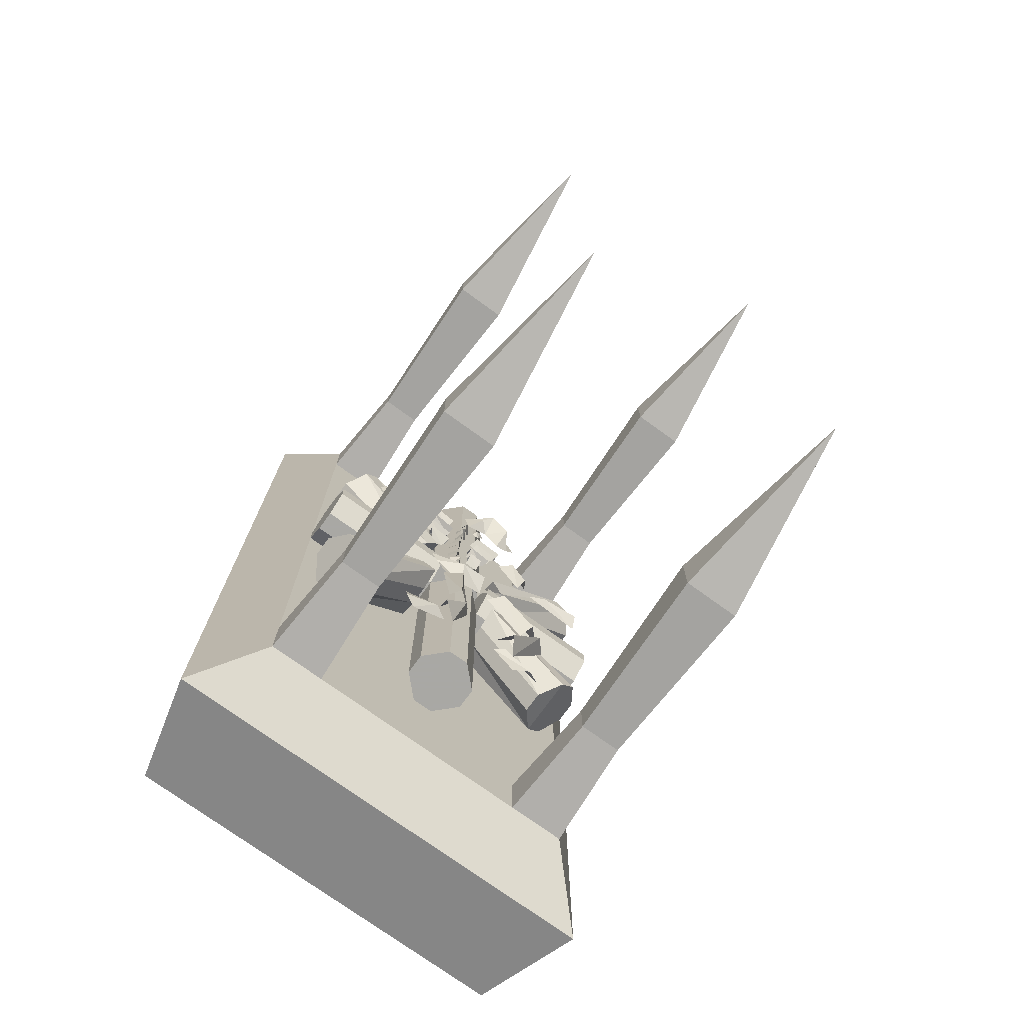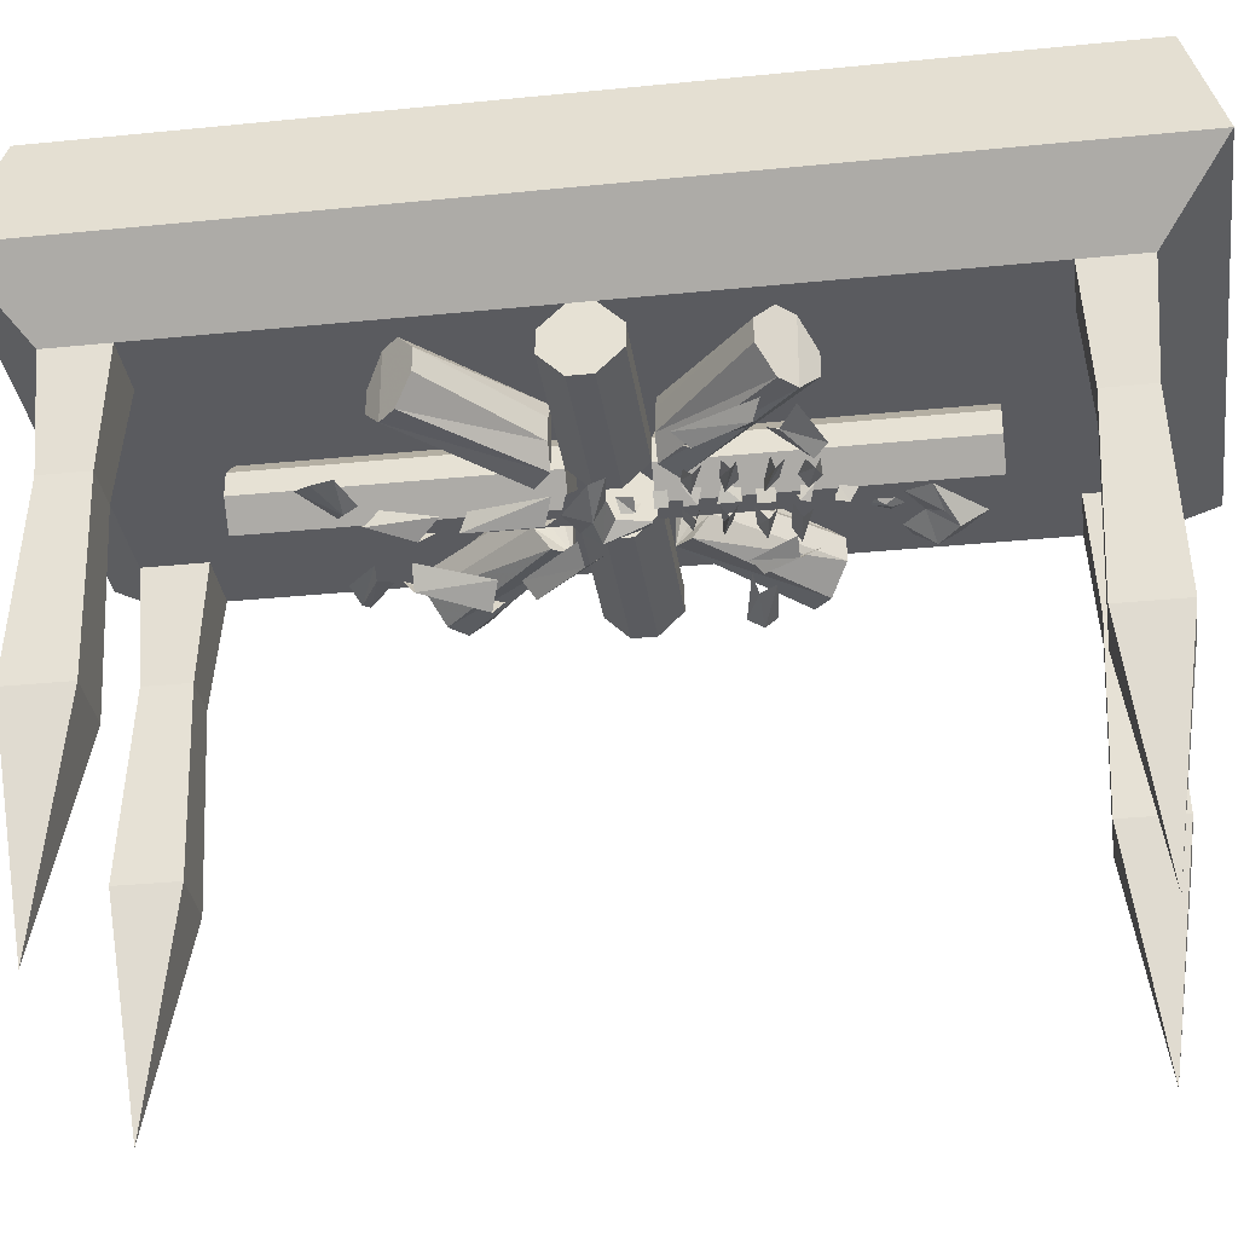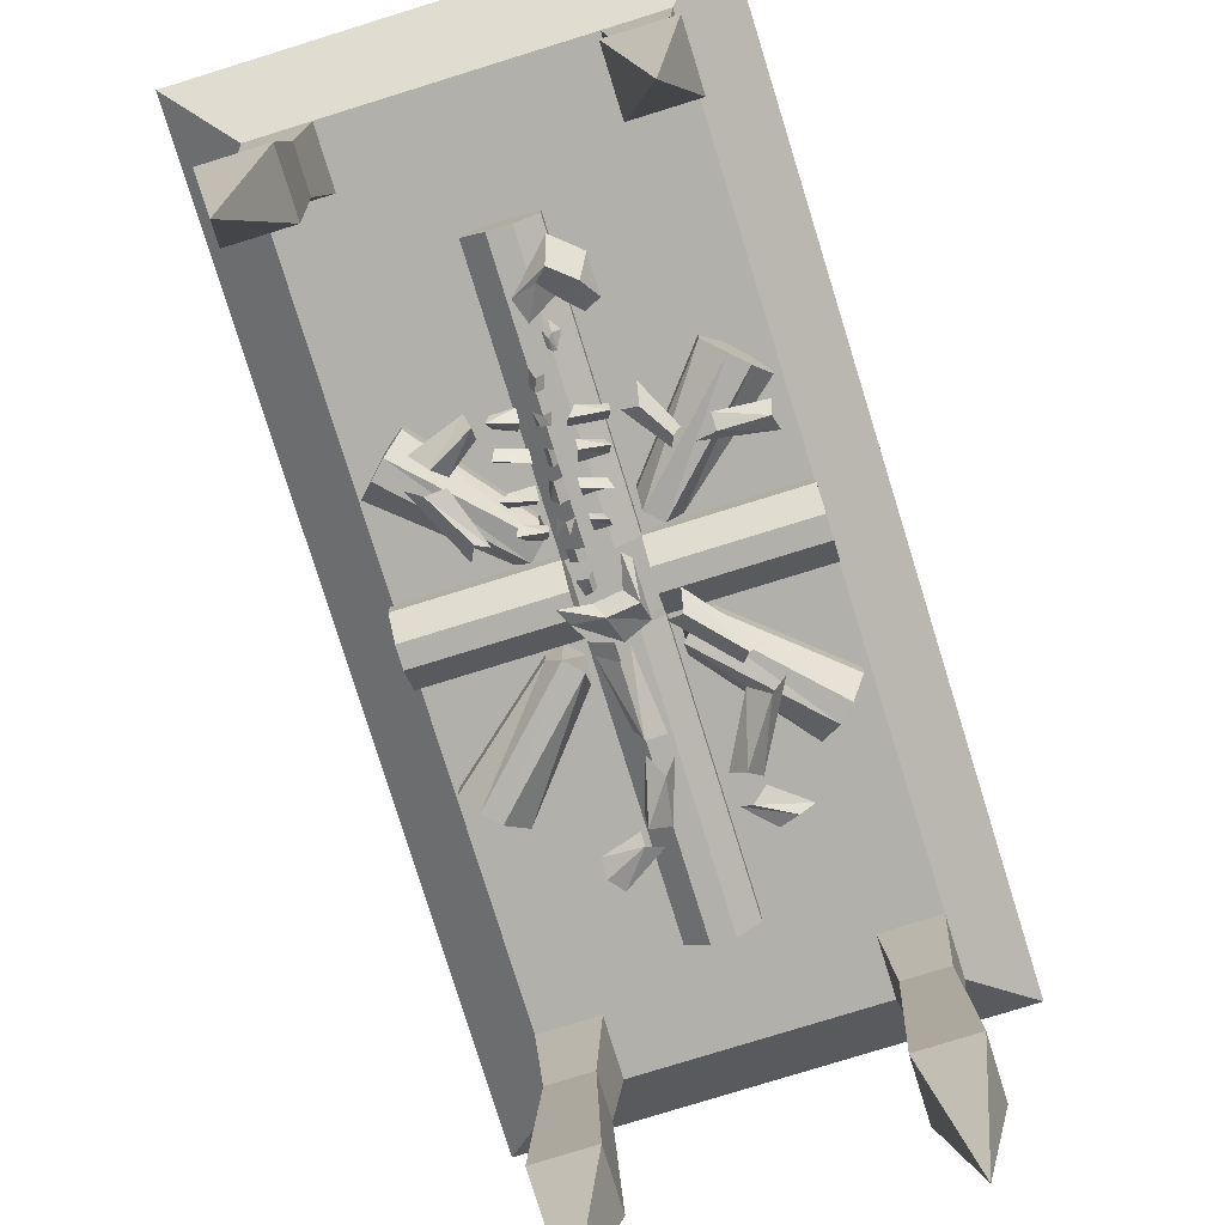
<metadata>
{"format":"obj","ext":"obj","renderer":"f3d","projection":"perspective","resolution":1024,"background":"white","views":[{"elev":-75.0,"azim":-35.9,"up":"+Z"},{"elev":-32.9,"azim":-82.1,"up":"+Y"},{"elev":-78.5,"azim":17.2,"up":"+Y"}]}
</metadata>
<code>
v -0.5 -0.25 1
v -0.4375 0 0.9375
v -0.4375 0 -0.9375
v -0.5 -0.25 -1
v -0.375 -0.375 0.875
v 0.375 -0.375 0.875
v 0.5 -0.25 1
v 0.4375 0 0.9375
v 0.5 -0.25 -1
v 0.4375 0 -0.9375
v 0.25 -0.375 0.875
v 0.25 -0.375 0.75
v 0.2656 -0.6094 0.7656
v 0.2656 -0.6094 0.8594
v 0.3594 -0.6094 0.8594
v 0.375 -0.375 0.75
v 0.3594 -0.6094 0.7656
v 0.375 -1 0.75
v 0.25 -1 0.75
v 0.25 -1 0.875
v 0.375 -1 0.875
v 0.3125 -1.438 0.8125
v -0.375 -0.375 0.75
v -0.3594 -0.6094 0.7656
v -0.3594 -0.6094 0.8594
v -0.25 -0.375 0.875
v -0.2656 -0.6094 0.8594
v -0.25 -0.375 0.75
v -0.2656 -0.6094 0.7656
v -0.25 -1 0.75
v -0.375 -1 0.75
v -0.375 -1 0.875
v -0.25 -1 0.875
v -0.3125 -1.438 0.8125
v 0.25 -0.375 -0.75
v 0.25 -0.375 -0.875
v 0.2656 -0.6094 -0.8594
v 0.2656 -0.6094 -0.7656
v 0.375 -0.375 -0.75
v 0.3594 -0.6094 -0.7656
v 0.375 -0.375 -0.875
v 0.3594 -0.6094 -0.8594
v 0.375 -1 -0.875
v 0.25 -1 -0.875
v 0.25 -1 -0.75
v 0.375 -1 -0.75
v 0.3125 -1.438 -0.8125
v -0.375 -0.375 -0.75
v -0.375 -0.375 -0.875
v -0.3594 -0.6094 -0.8594
v -0.3594 -0.6094 -0.7656
v -0.25 -0.375 -0.75
v -0.2656 -0.6094 -0.7656
v -0.25 -0.375 -0.875
v -0.2656 -0.6094 -0.8594
v -0.25 -1 -0.875
v -0.375 -1 -0.875
v -0.375 -1 -0.75
v -0.25 -1 -0.75
v -0.3125 -1.438 -0.8125
v 0.375 -0.5156 0.01562
v 0.375 -0.4688 0.0625
v 0.07031 -0.4688 0.0625
v 0.07031 -0.5156 0.01562
v 0.375 -0.5156 -0.03125
v 0.375 -0.4219 0.0625
v 0.07031 -0.4219 0.0625
v 0.07031 -0.375 0.01562
v 0.07031 -0.375 -0.03125
v 0.07031 -0.4219 -0.07812
v 0.07031 -0.4688 -0.07812
v 0.07031 -0.5156 -0.03125
v 0.375 -0.4688 -0.07812
v 0.375 -0.4219 -0.07812
v 0.375 -0.375 -0.03125
v 0.375 -0.375 0.01562
v 0.07031 -0.4688 -0.6406
v 0.07031 -0.4219 -0.6406
v 0.02344 -0.375 -0.07812
v 0.02344 -0.5156 -0.07812
v 0.02344 -0.5156 -0.6406
v -0.02344 -0.5156 -0.6406
v 0.02344 -0.375 -0.6406
v -0.07031 -0.5156 0.01562
v -0.07031 -0.4688 0.0625
v -0.375 -0.4688 0.0625
v -0.375 -0.5156 0.01562
v -0.07031 -0.5156 -0.03125
v -0.07031 -0.4219 0.0625
v -0.375 -0.4219 0.0625
v -0.375 -0.375 0.01562
v -0.375 -0.375 -0.03125
v -0.375 -0.4219 -0.07812
v -0.375 -0.4688 -0.07812
v -0.375 -0.5156 -0.03125
v -0.07031 -0.4688 -0.07812
v -0.07031 -0.4219 -0.07812
v -0.07031 -0.375 -0.03125
v -0.07031 -0.375 0.01562
v -0.02344 -0.5156 -0.07812
v -0.07031 -0.4688 -0.6406
v -0.07031 -0.4219 -0.6406
v -0.02344 -0.375 -0.6406
v -0.02344 -0.375 -0.07812
v -0.02344 -0.5156 0.625
v -0.07031 -0.4688 0.625
v -0.02344 -0.5156 0.0625
v 0.02344 -0.5156 0.625
v -0.07031 -0.4219 0.625
v -0.02344 -0.375 0.0625
v 0.02344 -0.375 0.0625
v 0.02344 -0.5156 0.0625
v 0.07031 -0.4688 0.625
v 0.07031 -0.4219 0.625
v 0.02344 -0.375 0.625
v -0.02344 -0.375 0.625
v 0.3281 -0.5156 -0.3047
v 0.3594 -0.4688 -0.2734
v 0.1484 -0.4688 -0.09375
v 0.1172 -0.5078 -0.09375
v 0.2969 -0.5156 -0.3359
v 0.3594 -0.4219 -0.2734
v 0.1484 -0.4219 -0.09375
v 0.1172 -0.375 -0.09375
v 0.08594 -0.375 -0.125
v 0.08594 -0.4219 -0.1562
v 0.08594 -0.4688 -0.1562
v 0.08594 -0.5156 -0.125
v 0.2578 -0.4688 -0.3672
v 0.2578 -0.4219 -0.3672
v 0.2969 -0.375 -0.3359
v 0.3281 -0.375 -0.3047
v -0.1484 -0.4688 -0.09375
v -0.3594 -0.4688 -0.2734
v -0.3281 -0.5156 -0.3047
v -0.1172 -0.5078 -0.09375
v -0.1484 -0.4219 -0.09375
v -0.3594 -0.4219 -0.2734
v -0.2969 -0.5156 -0.3359
v -0.08594 -0.5156 -0.125
v -0.08594 -0.4688 -0.1562
v -0.08594 -0.4219 -0.1562
v -0.08594 -0.375 -0.125
v -0.1172 -0.375 -0.09375
v -0.3281 -0.375 -0.3047
v -0.2969 -0.375 -0.3359
v -0.2578 -0.4219 -0.3672
v -0.2578 -0.4688 -0.3672
v 0.1484 -0.4688 0.07812
v 0.3594 -0.4688 0.2578
v 0.3281 -0.5156 0.2891
v 0.1172 -0.5078 0.07812
v 0.1484 -0.4219 0.07812
v 0.3594 -0.4219 0.2578
v 0.2969 -0.5156 0.3203
v 0.08594 -0.5156 0.1094
v 0.08594 -0.4688 0.1406
v 0.08594 -0.4219 0.1406
v 0.08594 -0.375 0.1094
v 0.1172 -0.375 0.07812
v 0.3281 -0.375 0.2891
v 0.2969 -0.375 0.3203
v 0.2578 -0.4219 0.3516
v 0.2578 -0.4688 0.3516
v -0.3281 -0.5156 0.2891
v -0.3594 -0.4688 0.2578
v -0.1484 -0.4688 0.07812
v -0.1172 -0.5078 0.07812
v -0.2969 -0.5156 0.3203
v -0.3594 -0.4219 0.2578
v -0.1484 -0.4219 0.07812
v -0.1172 -0.375 0.07812
v -0.08594 -0.375 0.1094
v -0.08594 -0.4219 0.1406
v -0.08594 -0.4688 0.1406
v -0.08594 -0.5156 0.1094
v -0.2578 -0.4688 0.3516
v -0.2578 -0.4219 0.3516
v -0.2969 -0.375 0.3203
v -0.3281 -0.375 0.2891
v 0.04688 -0.5156 0.4375
v 0.03125 -0.5234 0.4375
v 0.03906 -0.5156 0.4219
v 0.04688 -0.5156 0.4297
v 0.03125 -0.5156 0.4609
v 0.03906 -0.5156 0.4531
v 0.01562 -0.5156 0.4453
v 0.02344 -0.5234 0.4297
v 0.03125 -0.5156 0.4062
v 0 -0.5156 0.4375
v 0.01562 -0.5156 0.4141
v 0.02344 -0.5156 0.4062
v 0.125 -0.5156 0.5469
v 0.1016 -0.5547 0.5078
v 0.125 -0.5156 0.4688
v 0.1484 -0.5156 0.5
v 0.05469 -0.5156 0.4922
v 0.09375 -0.5156 0.4531
v 0.05469 -0.5547 0.5469
v 0.03125 -0.5391 0.5234
v 0.07031 -0.5156 0.5938
v -0.01562 -0.5156 0.5078
v 0 -0.5156 0.4609
v 0.1406 -0.5156 0.3203
v 0.1328 -0.5391 0.2812
v 0.1719 -0.5391 0.2188
v 0.1875 -0.5156 0.2266
v 0.1016 -0.5156 0.2812
v 0.1641 -0.5156 0.1953
v 0.2422 -0.5156 0.2344
v 0.2422 -0.5312 0.2031
v 0.3359 -0.5391 0.2031
v 0.3438 -0.5156 0.2266
v 0.2031 -0.5156 0.1953
v 0.3438 -0.5156 0.1719
v 0.03125 -0.5156 0.3125
v 0.01562 -0.5391 0.2969
v 0.08594 -0.5391 0.2891
v 0.08594 -0.5156 0.2969
v 0.007812 -0.5156 0.2812
v 0.07812 -0.5156 0.2734
v -0.03906 -0.5156 0.3203
v -0.03906 -0.5156 0.2969
v -0.03125 -0.5391 0.2969
v -0.02344 -0.5391 0.3125
v -0.01562 -0.5156 0.2891
v -0.007812 -0.5156 0.3125
v -0.01562 -0.5391 0.375
v -0.02344 -0.5156 0.3906
v -0.03125 -0.5156 0.3594
v -0.02344 -0.5391 0.3516
v 0 -0.5156 0.375
v -0.007812 -0.5156 0.3516
v -0.0625 -0.5156 0.3359
v -0.1094 -0.5156 0.3359
v -0.1172 -0.5391 0.3281
v -0.0625 -0.5391 0.3125
v -0.07031 -0.5156 0.2969
v -0.1094 -0.5156 0.3125
v -0.1406 -0.5391 0.3281
v -0.2266 -0.5391 0.2812
v -0.2031 -0.5156 0.2578
v -0.1406 -0.5156 0.3047
v -0.1484 -0.5156 0.3516
v -0.2578 -0.5156 0.3125
v -0.25 -0.5391 0.2422
v -0.1953 -0.5391 0.1406
v -0.1719 -0.5156 0.125
v -0.2109 -0.5156 0.2422
v -0.2812 -0.5156 0.2578
v -0.2109 -0.5156 0.1094
v -0.0625 -0.5391 0.2422
v -0.0625 -0.5156 0.2656
v -0.1172 -0.5156 0.2812
v -0.125 -0.5391 0.2656
v -0.0625 -0.5156 0.2422
v -0.125 -0.5156 0.2578
v -0.03125 -0.5391 0.2578
v -0.03906 -0.5156 0.2578
v -0.03906 -0.5156 0.2266
v -0.03125 -0.5391 0.2266
v -0.02344 -0.5156 0.25
v -0.02344 -0.5156 0.2266
v 0.01562 -0.5156 0.2578
v 0.01562 -0.5391 0.2422
v 0.07031 -0.5391 0.2344
v 0.0625 -0.5156 0.2422
v 0.007812 -0.5156 0.2188
v 0.0625 -0.5156 0.2188
v -0.03906 -0.5391 0.1641
v -0.02344 -0.5156 0.1641
v -0.02344 -0.5156 0.2031
v -0.03906 -0.5391 0.2031
v -0.05469 -0.5156 0.1719
v -0.04688 -0.5156 0.2031
v -0.07031 -0.5391 0.1797
v -0.07031 -0.5156 0.2031
v -0.1172 -0.5156 0.2031
v -0.1328 -0.5391 0.1953
v -0.07812 -0.5156 0.1719
v -0.125 -0.5156 0.1797
v -0.07031 -0.5391 0.125
v -0.07031 -0.5156 0.1328
v -0.1172 -0.5156 0.1484
v -0.125 -0.5391 0.1328
v -0.07812 -0.5156 0.1094
v -0.1094 -0.5156 0.1172
v -0.03906 -0.5391 0.1328
v -0.05469 -0.5156 0.1406
v -0.0625 -0.5156 0.1094
v -0.03906 -0.5391 0.1094
v -0.02344 -0.5156 0.1328
v -0.03125 -0.5156 0.1094
v 0 -0.5156 0.1328
v 0 -0.5391 0.125
v 0.03125 -0.5391 0.1172
v 0.02344 -0.5156 0.125
v 0 -0.5156 0.1016
v 0.03125 -0.5156 0.1016
v 0 -0.5156 0.1953
v 0 -0.5391 0.1797
v 0.05469 -0.5391 0.1641
v 0.04688 -0.5156 0.1797
v 0 -0.5156 0.1641
v 0.04688 -0.5156 0.1641
v -0.03125 -0.5391 0.03125
v -0.05469 -0.5234 0.03125
v -0.04688 -0.5156 0
v -0.03125 -0.5391 0.007812
v -0.02344 -0.5156 0.03906
v -0.02344 -0.5156 0.007812
v -0.02344 -0.5156 0.07812
v -0.03906 -0.5391 0.08594
v -0.03906 -0.5391 0.0625
v -0.05469 -0.5156 0.0625
v -0.05469 -0.5156 0.08594
v 0.1016 -0.5469 -0.07031
v 0.07031 -0.5156 -0.07812
v 0.1719 -0.5156 -0.1875
v 0.1875 -0.5469 -0.1641
v 0.1094 -0.5156 -0.03125
v 0.2188 -0.5156 -0.1641
v 0.1641 -0.5156 -0.2266
v 0.09375 -0.5156 -0.3594
v 0.125 -0.5547 -0.3594
v 0.2031 -0.5547 -0.2422
v 0.1484 -0.5156 -0.3828
v 0.2344 -0.5156 -0.2266
v 0.1172 -0.5312 -0.4219
v 0.1875 -0.5312 -0.4609
v 0.2188 -0.5156 -0.4531
v 0.1484 -0.5156 -0.3984
v 0.09375 -0.5156 -0.4219
v 0.1484 -0.5156 -0.4766
v -0.03125 -0.5156 -0.2891
v -0.0625 -0.5156 -0.3828
v -0.0625 -0.5469 -0.4062
v -0.007812 -0.5469 -0.3281
v -0.02344 -0.5156 -0.4219
v 0.01562 -0.5156 -0.3047
v -0.07812 -0.5312 -0.4375
v -0.07812 -0.5156 -0.4141
v -0.1562 -0.5156 -0.4375
v -0.1562 -0.5234 -0.4766
v -0.1328 -0.5156 -0.5078
v -0.04688 -0.5156 -0.4531
v -0.03906 -0.5156 -0.01562
v -0.02344 -0.5469 -0.03906
v 0.03906 -0.5469 -0.03125
v 0.01562 -0.5156 -0.007812
v 0.03125 -0.5156 0.05469
v 0.04688 -0.5156 0.03906
v 0.04688 -0.5156 -0.07031
v 0.07031 -0.5156 -0.02344
v -0.1016 -0.5156 -0.007812
v -0.08594 -0.5156 -0.03906
v -0.0625 -0.5156 -0.07812
v -0.007812 -0.5156 -0.09375
v -0.0625 -0.5156 -0.1016
v -0.03906 -0.5156 -0.2422
v -0.02344 -0.5469 -0.2578
v -0.02344 -0.5469 -0.1172
v 0 -0.5156 -0.1016
v 0.01562 -0.5156 -0.2656
f 1 2 3
f 1 3 4
f 1 7 2
f 2 7 8
f 8 7 9
f 8 9 10
f 10 9 4
f 10 4 3
f 11 12 13
f 11 13 14
f 11 14 6
f 6 14 15
f 6 15 16
f 16 15 17
f 16 17 12
f 12 17 13
f 13 17 18
f 13 18 19
f 13 19 14
f 14 19 20
f 14 20 15
f 15 20 21
f 15 21 17
f 17 21 18
f 18 21 22
f 18 22 19
f 19 22 20
f 20 22 21
f 5 23 24
f 5 24 25
f 5 25 26
f 26 25 27
f 26 27 28
f 28 27 29
f 28 29 23
f 23 29 24
f 24 29 30
f 24 30 31
f 24 31 25
f 25 31 32
f 25 32 27
f 27 32 33
f 27 33 29
f 29 33 30
f 30 33 34
f 30 34 31
f 31 34 32
f 32 34 33
f 35 36 37
f 35 37 38
f 35 38 39
f 39 38 40
f 39 40 41
f 41 40 42
f 41 42 36
f 36 42 37
f 37 42 43
f 37 43 44
f 37 44 38
f 38 44 45
f 38 45 40
f 40 45 46
f 40 46 42
f 42 46 43
f 43 46 47
f 43 47 44
f 44 47 45
f 45 47 46
f 48 49 50
f 48 50 51
f 48 51 52
f 52 51 53
f 52 53 54
f 54 53 55
f 54 55 49
f 49 55 50
f 50 55 56
f 50 56 57
f 50 57 51
f 51 57 58
f 51 58 53
f 53 58 59
f 53 59 55
f 55 59 56
f 56 59 60
f 56 60 57
f 57 60 58
f 58 60 59
f 12 28 52
f 12 52 35
f 1 4 5
f 1 5 6
f 1 6 7
f 12 35 41
f 12 41 6
f 12 6 28
f 28 6 5
f 28 5 49
f 28 49 52
f 52 49 35
f 35 49 41
f 41 49 9
f 41 9 7
f 41 7 6
f 49 4 9
f 4 49 5
f 61 62 63
f 61 63 64
f 61 64 65
f 62 66 67
f 62 67 63
f 64 72 65
f 65 72 73
f 66 76 68
f 66 68 67
f 75 74 70
f 75 70 69
f 74 73 71
f 74 71 70
f 70 71 77
f 70 77 78
f 70 78 79
f 71 80 81
f 71 81 77
f 78 83 79
f 73 72 71
f 84 85 86
f 84 86 87
f 84 87 88
f 85 89 90
f 85 90 86
f 87 95 88
f 88 95 96
f 89 99 91
f 89 91 90
f 98 97 93
f 98 93 92
f 97 96 94
f 97 94 93
f 96 95 94
f 100 96 101
f 100 101 82
f 100 82 80
f 96 97 102
f 96 102 101
f 97 104 103
f 97 103 102
f 80 82 81
f 105 106 85
f 105 85 107
f 105 107 108
f 106 109 89
f 106 89 85
f 107 112 108
f 108 112 113
f 109 116 110
f 109 110 89
f 115 114 67
f 115 67 111
f 114 113 63
f 114 63 67
f 113 112 63
f 117 118 119
f 117 119 120
f 117 120 121
f 118 122 123
f 118 123 119
f 120 128 121
f 121 128 129
f 122 132 124
f 122 124 123
f 131 130 126
f 131 126 125
f 130 129 127
f 130 127 126
f 129 128 127
f 133 134 135
f 133 135 136
f 133 137 134
f 134 137 138
f 135 139 136
f 136 139 140
f 137 144 138
f 138 144 145
f 139 148 140
f 140 148 141
f 141 148 147
f 141 147 142
f 142 147 146
f 142 146 143
f 149 150 151
f 149 151 152
f 149 153 150
f 150 153 154
f 151 155 152
f 152 155 156
f 153 160 154
f 154 160 161
f 155 164 156
f 156 164 157
f 157 164 163
f 157 163 158
f 158 163 162
f 158 162 159
f 165 166 167
f 165 167 168
f 165 168 169
f 166 170 171
f 166 171 167
f 168 176 169
f 169 176 177
f 170 180 172
f 170 172 171
f 179 178 174
f 179 174 173
f 178 177 175
f 178 175 174
f 177 176 175
f 61 65 62
f 62 65 66
f 63 67 64
f 64 67 68
f 64 68 69
f 64 69 70
f 64 70 71
f 64 71 72
f 65 73 74
f 65 74 75
f 65 75 76
f 65 76 66
f 70 79 80
f 70 80 71
f 77 81 82
f 77 82 78
f 78 82 83
f 84 88 85
f 85 88 89
f 86 90 87
f 87 90 91
f 87 91 92
f 87 92 93
f 87 93 94
f 87 94 95
f 88 96 97
f 88 97 98
f 88 98 99
f 88 99 89
f 100 80 96
f 96 80 97
f 101 102 82
f 82 102 103
f 82 103 83
f 80 79 104
f 80 104 97
f 105 108 106
f 106 108 109
f 85 89 107
f 107 89 110
f 107 110 111
f 107 111 67
f 107 67 63
f 107 63 112
f 108 113 114
f 108 114 115
f 108 115 116
f 108 116 109
f 117 121 118
f 118 121 122
f 119 123 120
f 120 123 124
f 120 124 125
f 120 125 126
f 120 126 127
f 120 127 128
f 121 129 130
f 121 130 131
f 121 131 132
f 121 132 122
f 133 136 137
f 134 138 139
f 134 139 135
f 136 140 141
f 136 141 142
f 136 142 143
f 136 143 144
f 136 144 137
f 138 145 139
f 139 145 146
f 139 146 147
f 139 147 148
f 149 152 153
f 150 154 155
f 150 155 151
f 152 156 157
f 152 157 158
f 152 158 159
f 152 159 160
f 152 160 153
f 154 161 155
f 155 161 162
f 155 162 163
f 155 163 164
f 165 169 166
f 166 169 170
f 167 171 168
f 168 171 172
f 168 172 173
f 168 173 174
f 168 174 175
f 168 175 176
f 169 177 178
f 169 178 179
f 169 179 180
f 169 180 170
f 181 182 183
f 181 183 184
f 185 182 181
f 185 181 186
f 187 188 182
f 187 182 185
f 182 188 189
f 182 189 183
f 187 190 191
f 187 191 188
f 188 191 192
f 188 192 189
f 193 194 195
f 193 195 196
f 194 197 198
f 194 198 195
f 199 200 197
f 199 197 194
f 199 194 201
f 199 201 202
f 199 202 200
f 200 202 203
f 200 203 197
f 201 194 193
f 204 205 206
f 204 206 207
f 205 208 209
f 205 209 206
f 210 211 212
f 210 212 213
f 211 214 215
f 211 215 212
f 216 217 218
f 216 218 219
f 217 220 221
f 217 221 218
f 222 223 224
f 222 224 225
f 225 224 226
f 225 226 227
f 228 229 230
f 228 230 231
f 228 231 232
f 232 231 233
f 234 235 236
f 234 236 237
f 237 236 238
f 238 236 239
f 240 241 242
f 240 242 243
f 244 245 241
f 244 241 240
f 246 247 248
f 246 248 249
f 246 250 251
f 246 251 247
f 252 253 254
f 252 254 255
f 252 255 256
f 256 255 257
f 258 259 260
f 258 260 261
f 258 261 262
f 262 261 263
f 264 265 266
f 264 266 267
f 265 268 269
f 265 269 266
f 270 271 272
f 270 272 273
f 270 273 274
f 274 273 275
f 276 277 278
f 276 278 279
f 276 279 280
f 280 279 281
f 282 283 284
f 282 284 285
f 282 285 286
f 286 285 287
f 288 289 290
f 288 290 291
f 288 291 292
f 292 291 293
f 294 295 296
f 294 296 297
f 295 298 299
f 295 299 296
f 300 301 302
f 300 302 303
f 301 304 305
f 301 305 302
f 306 307 308
f 306 308 309
f 306 309 310
f 310 309 311
f 107 312 313
f 107 313 314
f 314 313 315
f 315 313 316
f 317 318 319
f 317 319 320
f 317 320 321
f 321 320 322
f 323 324 325
f 323 325 326
f 326 325 327
f 326 327 328
f 329 330 331
f 329 331 332
f 333 334 330
f 333 330 329
f 335 336 337
f 335 337 338
f 338 337 339
f 338 339 340
f 341 342 343
f 341 343 344
f 341 344 345
f 341 345 346
f 347 348 349
f 347 349 350
f 350 349 351
f 351 349 352
f 352 349 353
f 352 353 354
f 355 356 348
f 355 348 347
f 356 357 358
f 356 358 348
f 348 358 353
f 348 353 349
f 359 360 361
f 359 361 362
f 362 361 363
f 363 361 364

</code>
